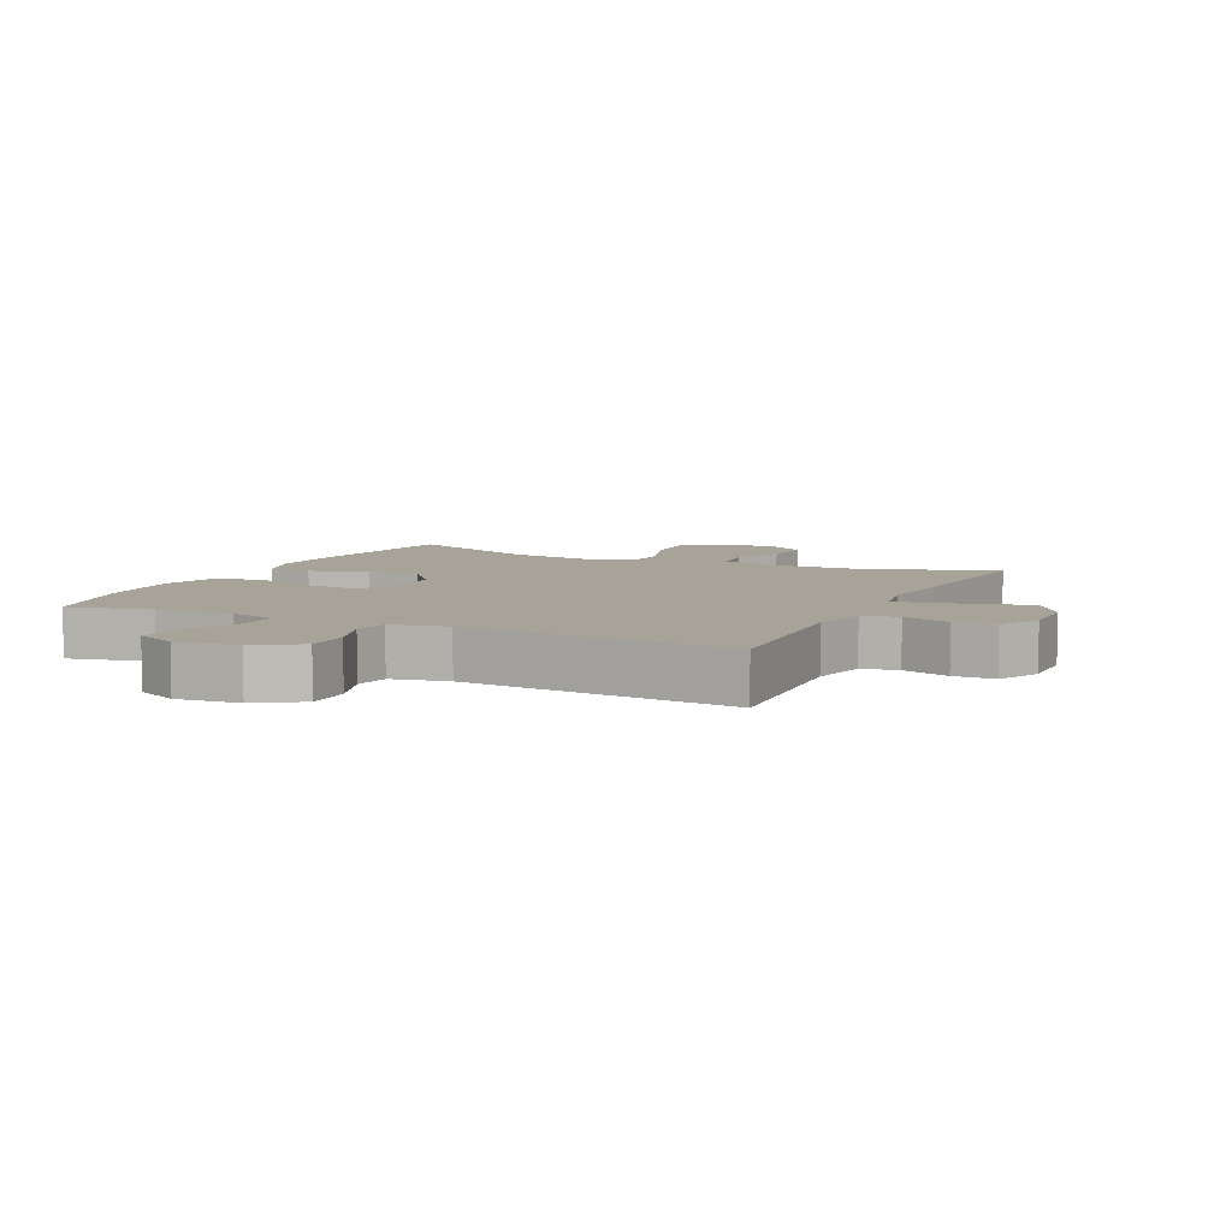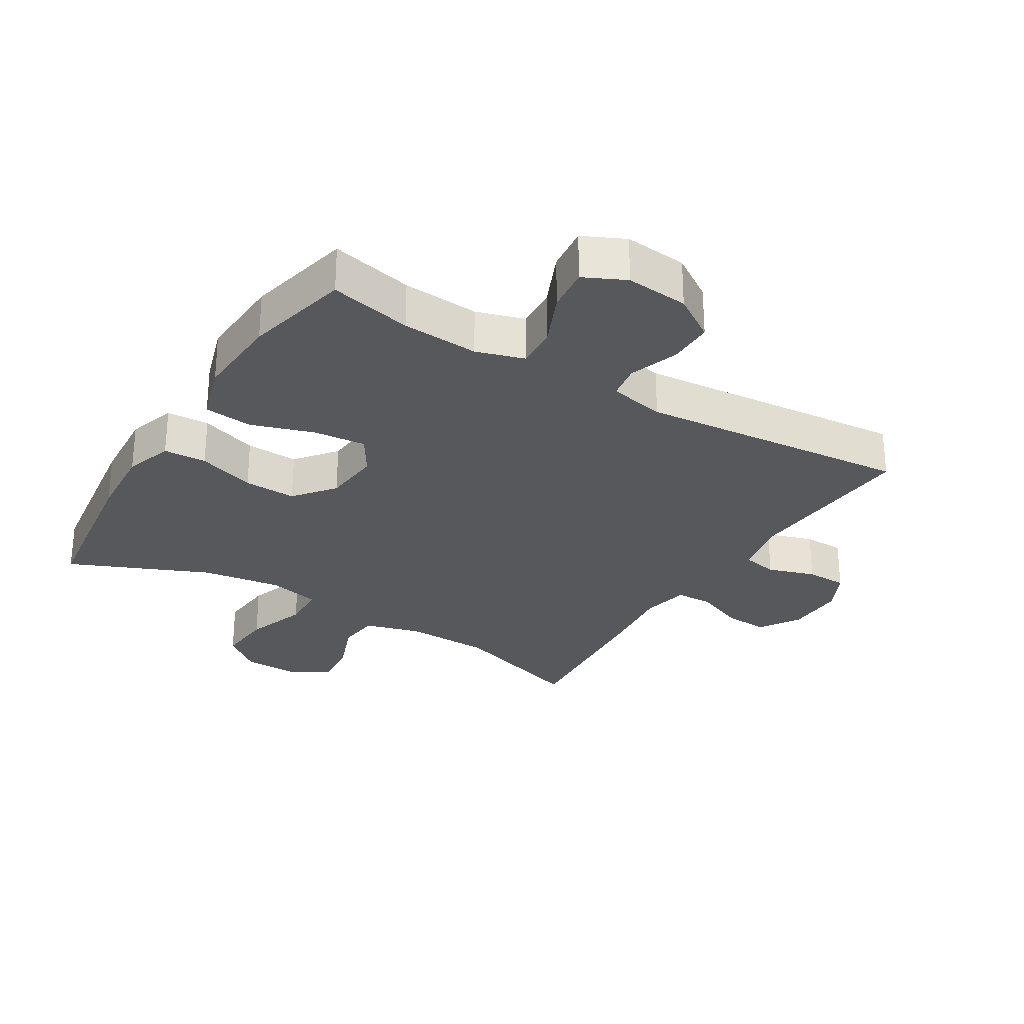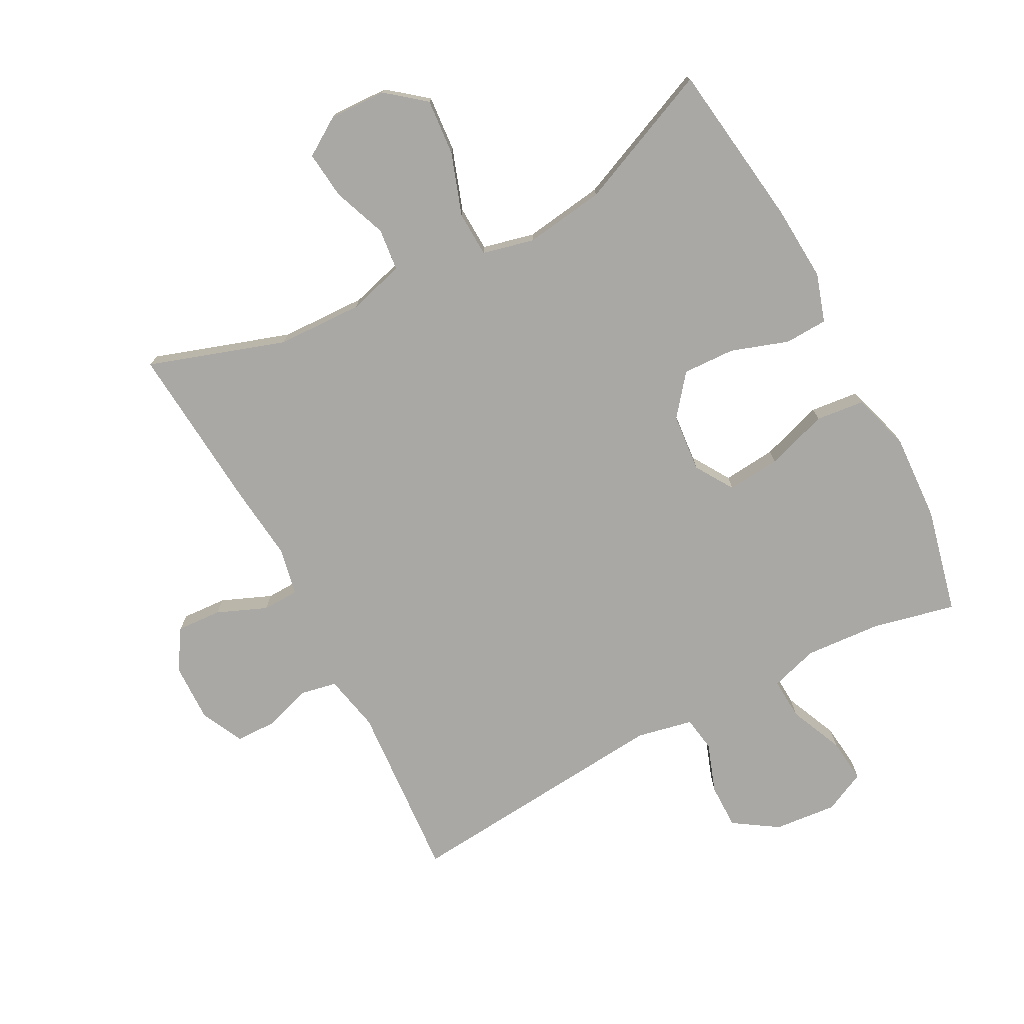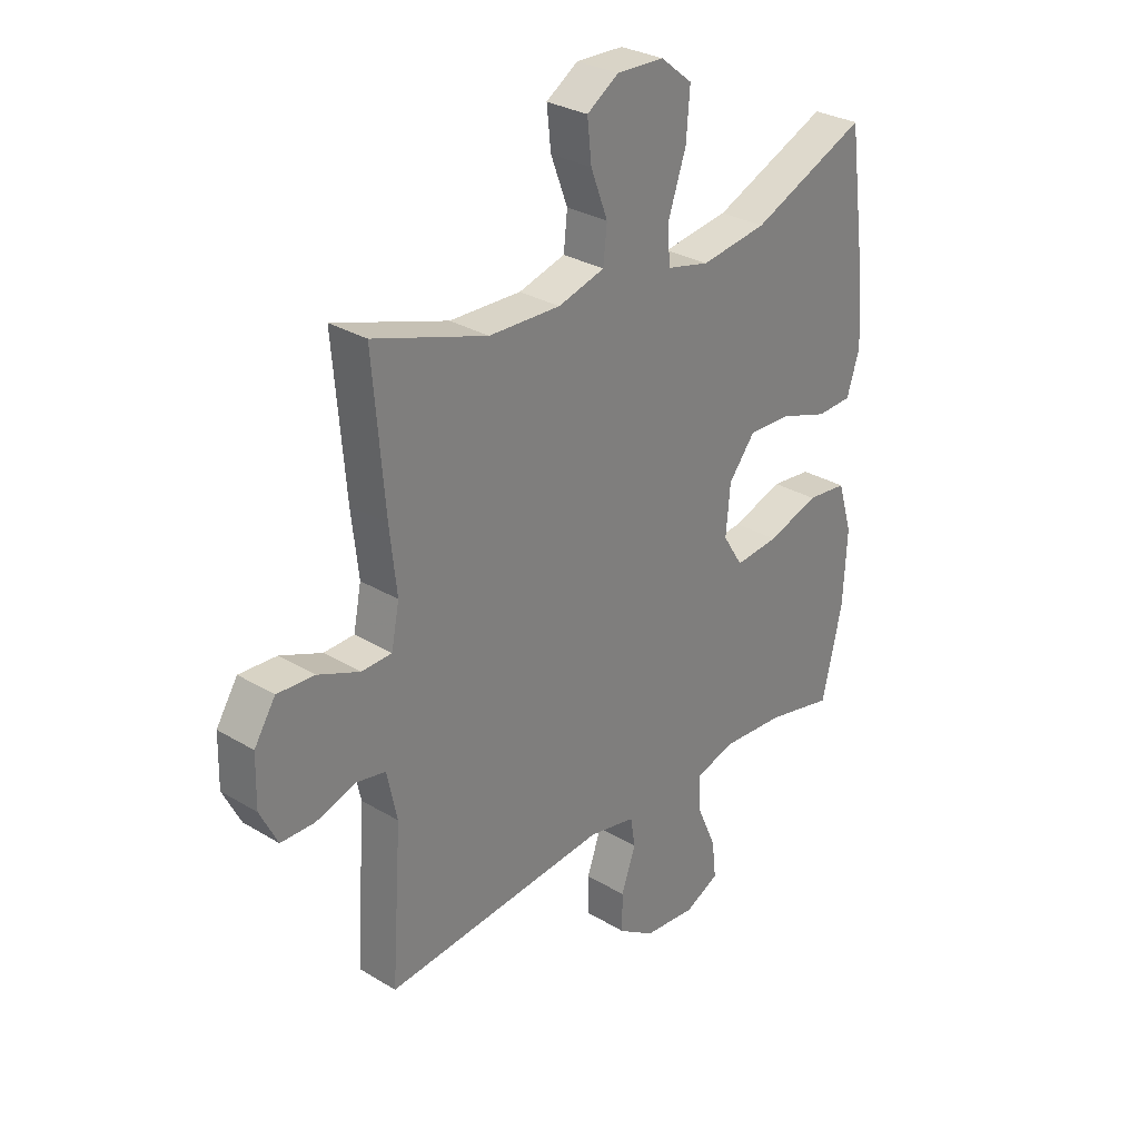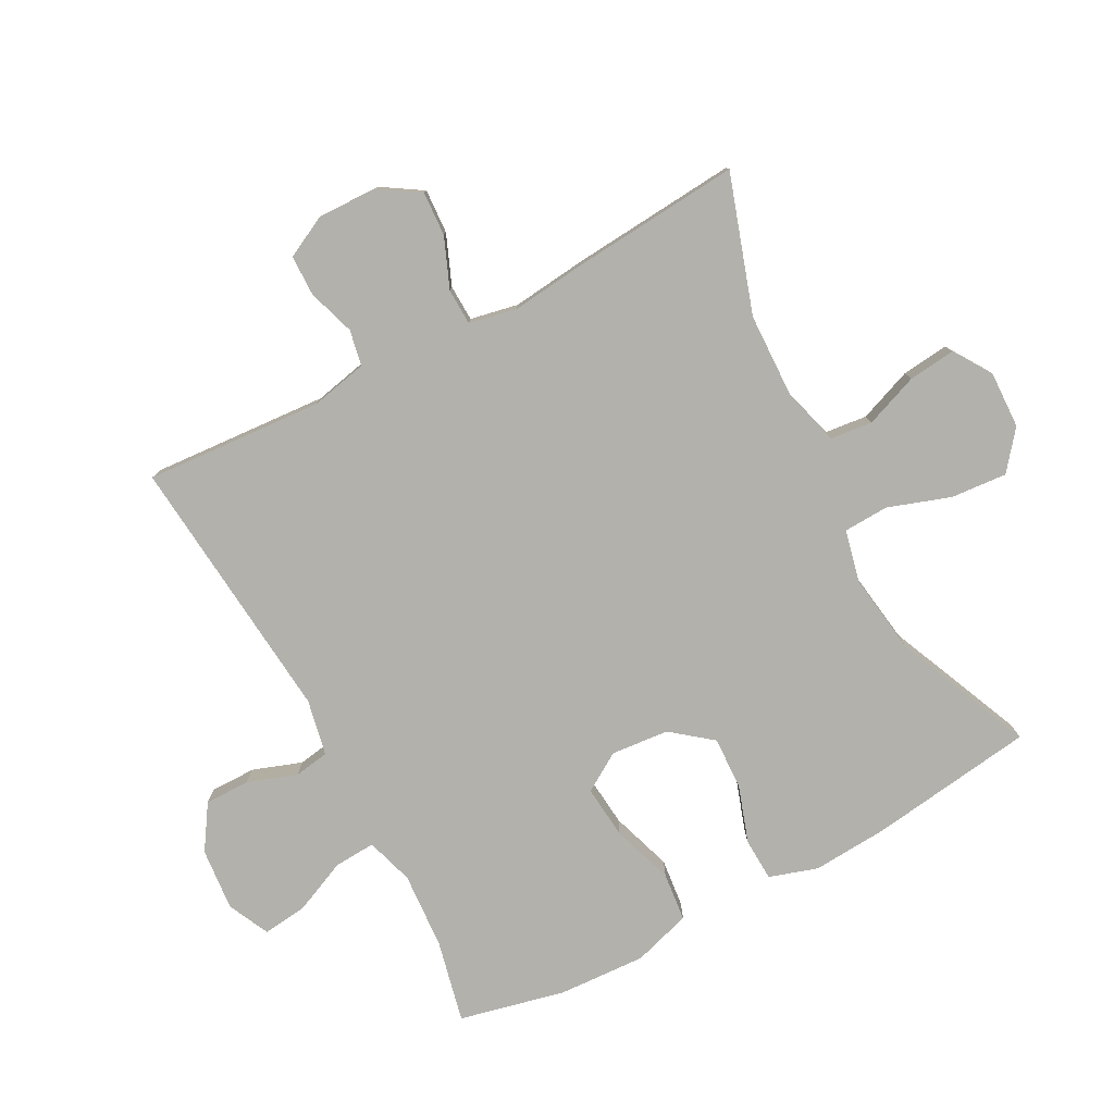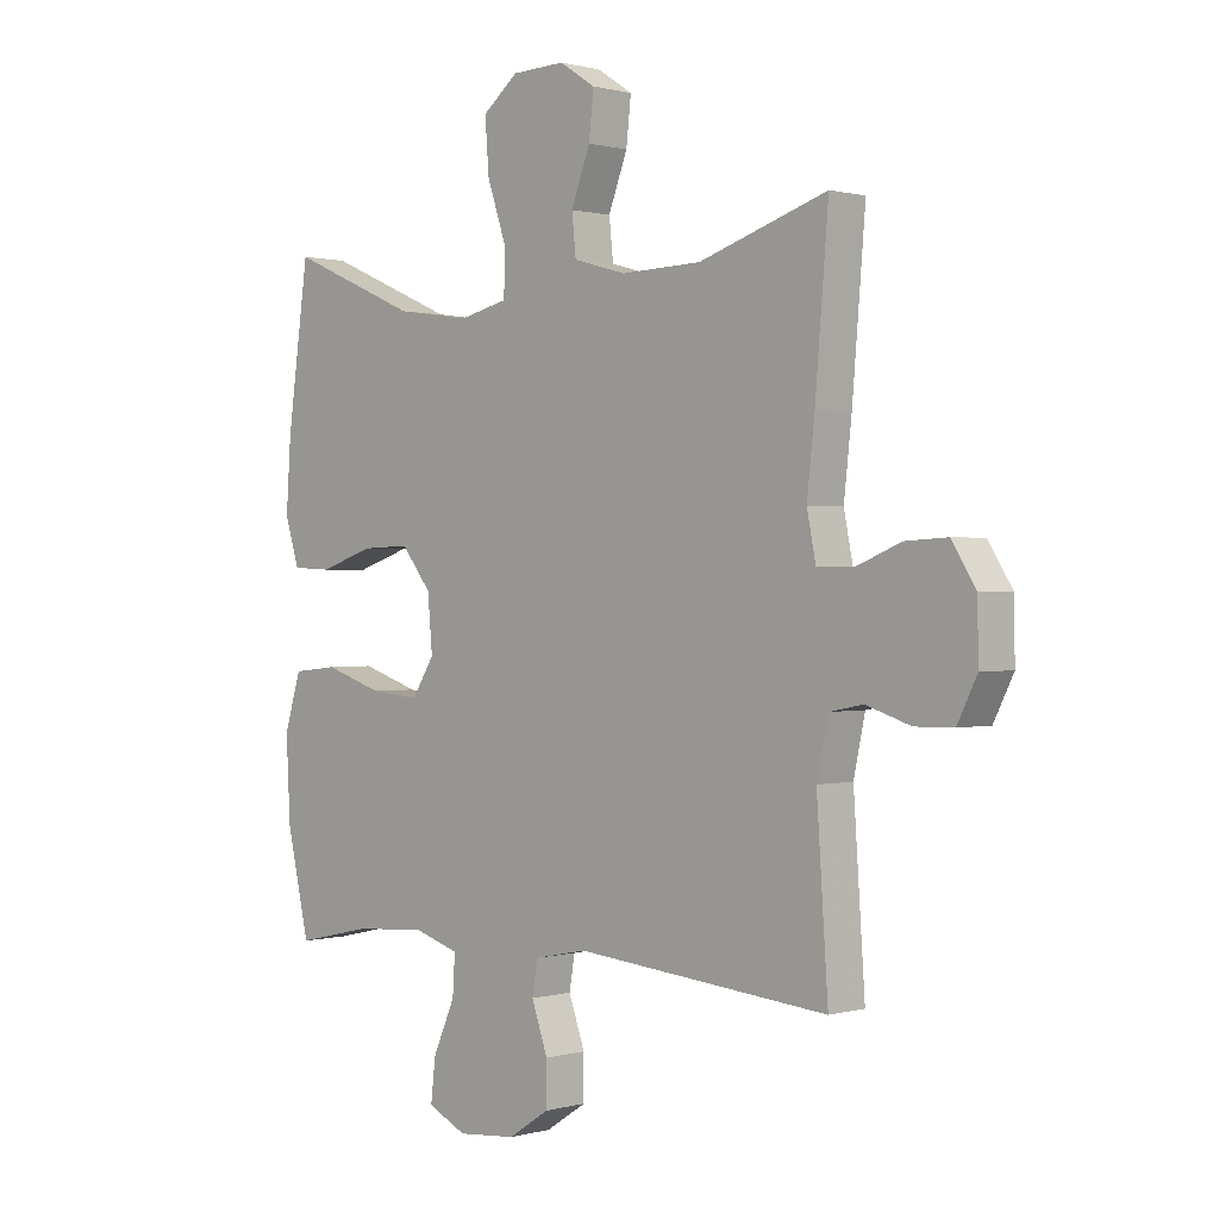
<metadata>
{"format":"obj","ext":"obj","renderer":"f3d","projection":"perspective","resolution":1024,"background":"white","views":[{"elev":6.9,"azim":-154.5,"up":"+Y"},{"elev":-28.2,"azim":148.5,"up":"+Y"},{"elev":-75.1,"azim":27.7,"up":"+Y"},{"elev":29.8,"azim":-48.6,"up":"+Z"},{"elev":-78.9,"azim":-62.0,"up":"+Y"},{"elev":0.6,"azim":-135.2,"up":"+Z"}]}
</metadata>
<code>
v 0.5 0.07 0.5
v 0.536 0.07 0.24
v 0.544 0.07 0.122
v 0.52 0.07 0.046
v 0.453 0.07 0.043
v 0.363 0.07 0.073
v 0.281 0.07 0.076
v 0.231 0.07 0.013
v 0.223 0.07 -0.078
v 0.261 0.07 -0.138
v 0.344 0.07 -0.13
v 0.441 0.07 -0.098
v 0.517 0.07 -0.106
v 0.545 0.07 -0.197
v 0.538 0.07 -0.334
v 0.5 0.07 -0.5
v 0.371 0.07 -0.471
v 0.251 0.07 -0.463
v 0.176 0.07 -0.486
v 0.18 0.07 -0.551
v 0.217 0.07 -0.635
v 0.225 0.07 -0.705
v 0.16 0.07 -0.736
v 0.062 0.07 -0.727
v -0.007 0.07 -0.682
v -0.007 0.07 -0.611
v 0.02 0.07 -0.534
v 0.011 0.07 -0.479
v -0.077 0.07 -0.461
v -0.5 0.07 -0.5
v -0.481 0.07 -0.221
v -0.5 0.07 -0.132
v -0.556 0.07 -0.121
v -0.63 0.07 -0.145
v -0.694 0.07 -0.144
v -0.727 0.07 -0.078
v -0.725 0.07 0.015
v -0.685 0.07 0.078
v -0.615 0.07 0.074
v -0.537 0.07 0.042
v -0.48 0.07 0.044
v -0.465 0.07 0.119
v -0.478 0.07 0.236
v -0.5 0.07 0.5
v -0.286 0.07 0.43
v -0.151 0.07 0.426
v -0.063 0.07 0.451
v -0.056 0.07 0.517
v -0.088 0.07 0.601
v -0.096 0.07 0.675
v -0.036 0.07 0.714
v 0.053 0.07 0.711
v 0.113 0.07 0.663
v 0.106 0.07 0.575
v 0.073 0.07 0.478
v 0.076 0.07 0.407
v 0.157 0.07 0.388
v 0.282 0.07 0.406
v 0.5 0 0.5
v 0.536 0 0.24
v 0.544 0 0.122
v 0.52 0 0.046
v 0.453 0 0.043
v 0.363 0 0.073
v 0.281 0 0.076
v 0.231 0 0.013
v 0.223 0 -0.078
v 0.261 0 -0.138
v 0.344 0 -0.13
v 0.441 0 -0.098
v 0.517 0 -0.106
v 0.545 0 -0.197
v 0.538 0 -0.334
v 0.5 0 -0.5
v 0.371 0 -0.471
v 0.251 0 -0.463
v 0.176 0 -0.486
v 0.18 0 -0.551
v 0.217 0 -0.635
v 0.225 0 -0.705
v 0.16 0 -0.736
v 0.062 0 -0.727
v -0.007 0 -0.682
v -0.007 0 -0.611
v 0.02 0 -0.534
v 0.011 0 -0.479
v -0.077 0 -0.461
v -0.5 0 -0.5
v -0.481 0 -0.221
v -0.5 0 -0.132
v -0.556 0 -0.121
v -0.63 0 -0.145
v -0.694 0 -0.144
v -0.727 0 -0.078
v -0.725 0 0.015
v -0.685 0 0.078
v -0.615 0 0.074
v -0.537 0 0.042
v -0.48 0 0.044
v -0.465 0 0.119
v -0.478 0 0.236
v -0.5 0 0.5
v -0.286 0 0.43
v -0.151 0 0.426
v -0.063 0 0.451
v -0.056 0 0.517
v -0.088 0 0.601
v -0.096 0 0.675
v -0.036 0 0.714
v 0.053 0 0.711
v 0.113 0 0.663
v 0.106 0 0.575
v 0.073 0 0.478
v 0.076 0 0.407
v 0.157 0 0.388
v 0.282 0 0.406
f 52 53 54 55
f 52 55 56
f 51 52 56
f 48 49 50 51
f 48 51 56
f 47 48 56
f 46 47 56
f 45 46 56 57
f 42 43 44 45
f 41 42 45 57
f 37 38 39 40
f 37 40 41
f 36 37 41
f 33 34 35 36
f 32 33 36 41
f 31 32 41 57
f 29 30 31 57
f 24 25 26 27
f 24 27 28
f 23 24 28
f 20 21 22 23
f 19 20 23 28
f 18 19 28 29
f 14 15 16 17
f 14 17 18
f 11 12 13 14
f 10 11 14 18
f 9 10 18 29
f 3 4 5 6
f 3 6 7
f 58 1 2 3
f 58 3 7
f 57 58 7 8
f 8 9 29 57
f 113 112 111 110
f 114 113 110
f 114 110 109
f 109 108 107 106
f 114 109 106
f 114 106 105
f 114 105 104
f 115 114 104 103
f 103 102 101 100
f 115 103 100 99
f 98 97 96 95
f 99 98 95
f 99 95 94
f 94 93 92 91
f 99 94 91 90
f 115 99 90 89
f 115 89 88 87
f 85 84 83 82
f 86 85 82
f 86 82 81
f 81 80 79 78
f 86 81 78 77
f 87 86 77 76
f 75 74 73 72
f 76 75 72
f 72 71 70 69
f 76 72 69 68
f 87 76 68 67
f 64 63 62 61
f 65 64 61
f 61 60 59 116
f 65 61 116
f 66 65 116 115
f 115 87 67 66
f 1 59 60 2
f 2 60 61 3
f 3 61 62 4
f 4 62 63 5
f 5 63 64 6
f 6 64 65 7
f 7 65 66 8
f 8 66 67 9
f 9 67 68 10
f 10 68 69 11
f 11 69 70 12
f 12 70 71 13
f 13 71 72 14
f 14 72 73 15
f 15 73 74 16
f 16 74 75 17
f 17 75 76 18
f 18 76 77 19
f 19 77 78 20
f 20 78 79 21
f 21 79 80 22
f 22 80 81 23
f 23 81 82 24
f 24 82 83 25
f 25 83 84 26
f 26 84 85 27
f 27 85 86 28
f 28 86 87 29
f 29 87 88 30
f 30 88 89 31
f 31 89 90 32
f 32 90 91 33
f 33 91 92 34
f 34 92 93 35
f 35 93 94 36
f 36 94 95 37
f 37 95 96 38
f 38 96 97 39
f 39 97 98 40
f 40 98 99 41
f 41 99 100 42
f 42 100 101 43
f 43 101 102 44
f 44 102 103 45
f 45 103 104 46
f 46 104 105 47
f 47 105 106 48
f 48 106 107 49
f 49 107 108 50
f 50 108 109 51
f 51 109 110 52
f 52 110 111 53
f 53 111 112 54
f 54 112 113 55
f 55 113 114 56
f 56 114 115 57
f 57 115 116 58
f 58 116 59 1

</code>
